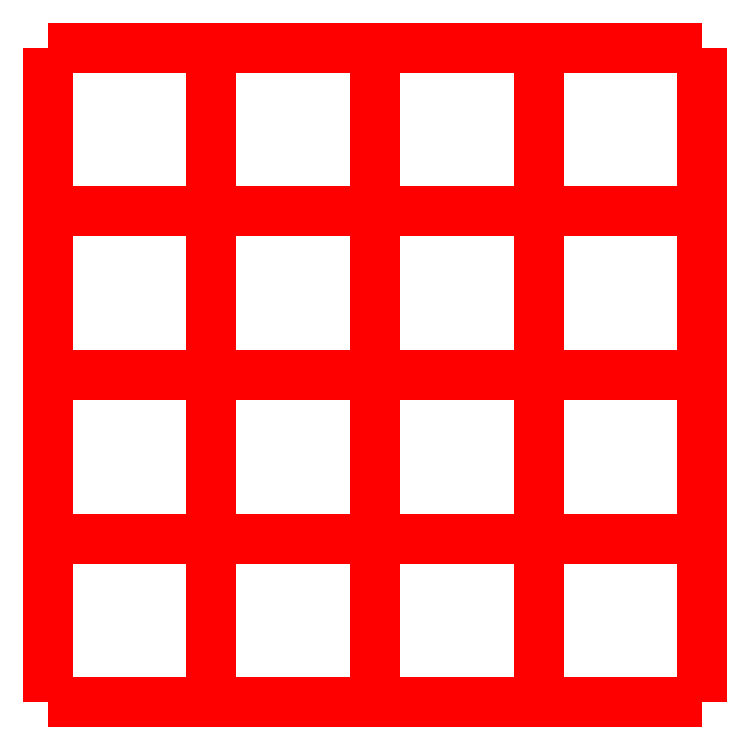
<metadata>
{"format":"dxf","ext":"dxf","renderer":"ezdxf+matplotlib","layout":"modelspace","background":"white","min_lineweight":24,"dpi":150}
</metadata>
<code>
0
SECTION
2
ENTITIES
0
MESH
8
0
71
2
72
0
91
0
92
98
10
-5
20
-5
30
-5
10
-5
20
-2.5
30
-5
10
-2.5
20
-2.5
30
-5
10
-2.5
20
-5
30
-5
10
-5
20
0
30
-5
10
-2.5
20
0
30
-5
10
0
20
0
30
-5
10
0
20
-2.5
30
-5
10
0
20
-5
30
-5
10
-5
20
5
30
-5
10
-2.5
20
5
30
-5
10
-2.5
20
2.5
30
-5
10
-5
20
2.5
30
-5
10
0
20
5
30
-5
10
0
20
2.5
30
-5
10
5
20
5
30
-5
10
5
20
2.5
30
-5
10
2.5
20
2.5
30
-5
10
2.5
20
5
30
-5
10
5
20
0
30
-5
10
2.5
20
0
30
-5
10
5
20
-5
30
-5
10
2.5
20
-5
30
-5
10
2.5
20
-2.5
30
-5
10
5
20
-2.5
30
-5
10
5
20
-2.5
30
-2.5
10
5
20
-5
30
-2.5
10
5
20
0
30
-2.5
10
5
20
0
30
0
10
5
20
-2.5
30
0
10
5
20
-5
30
0
10
5
20
5
30
-2.5
10
5
20
2.5
30
-2.5
10
5
20
5
30
0
10
5
20
2.5
30
0
10
5
20
5
30
5
10
5
20
2.5
30
5
10
5
20
2.5
30
2.5
10
5
20
5
30
2.5
10
5
20
0
30
5
10
5
20
0
30
2.5
10
5
20
-5
30
5
10
5
20
-5
30
2.5
10
5
20
-2.5
30
2.5
10
5
20
-2.5
30
5
10
-5
20
5
30
-2.5
10
-2.5
20
5
30
-2.5
10
-5
20
5
30
0
10
-2.5
20
5
30
0
10
0
20
5
30
0
10
0
20
5
30
-2.5
10
-5
20
5
30
5
10
-2.5
20
5
30
5
10
-2.5
20
5
30
2.5
10
-5
20
5
30
2.5
10
0
20
5
30
5
10
0
20
5
30
2.5
10
2.5
20
5
30
2.5
10
2.5
20
5
30
5
10
2.5
20
5
30
0
10
2.5
20
5
30
-2.5
10
-5
20
-5
30
-2.5
10
-5
20
-2.5
30
-2.5
10
-5
20
-5
30
0
10
-5
20
-2.5
30
0
10
-5
20
0
30
0
10
-5
20
0
30
-2.5
10
-5
20
-5
30
5
10
-5
20
-2.5
30
5
10
-5
20
-2.5
30
2.5
10
-5
20
-5
30
2.5
10
-5
20
0
30
5
10
-5
20
0
30
2.5
10
-5
20
2.5
30
2.5
10
-5
20
2.5
30
5
10
-5
20
2.5
30
0
10
-5
20
2.5
30
-2.5
10
-2.5
20
-5
30
-2.5
10
0
20
-5
30
-2.5
10
0
20
-5
30
0
10
-2.5
20
-5
30
0
10
2.5
20
-5
30
-2.5
10
2.5
20
-5
30
0
10
2.5
20
-5
30
5
10
2.5
20
-5
30
2.5
10
0
20
-5
30
5
10
0
20
-5
30
2.5
10
-2.5
20
-5
30
2.5
10
-2.5
20
-5
30
5
10
-2.5
20
-2.5
30
5
10
0
20
-2.5
30
5
10
0
20
0
30
5
10
-2.5
20
0
30
5
10
2.5
20
-2.5
30
5
10
2.5
20
0
30
5
10
2.5
20
2.5
30
5
10
0
20
2.5
30
5
10
-2.5
20
2.5
30
5
93
480
90
4
90
0
90
1
90
2
90
3
90
4
90
4
90
5
90
2
90
1
90
4
90
6
90
7
90
2
90
5
90
4
90
8
90
3
90
2
90
7
90
4
90
9
90
10
90
11
90
12
90
4
90
13
90
14
90
11
90
10
90
4
90
6
90
5
90
11
90
14
90
4
90
4
90
12
90
11
90
5
90
4
90
15
90
16
90
17
90
18
90
4
90
19
90
20
90
17
90
16
90
4
90
6
90
14
90
17
90
20
90
4
90
13
90
18
90
17
90
14
90
4
90
21
90
22
90
23
90
24
90
4
90
8
90
7
90
23
90
22
90
4
90
6
90
20
90
23
90
7
90
4
90
19
90
24
90
23
90
20
90
4
90
21
90
24
90
25
90
26
90
4
90
19
90
27
90
25
90
24
90
4
90
28
90
29
90
25
90
27
90
4
90
30
90
26
90
25
90
29
90
4
90
15
90
31
90
32
90
16
90
4
90
33
90
34
90
32
90
31
90
4
90
28
90
27
90
32
90
34
90
4
90
19
90
16
90
32
90
27
90
4
90
35
90
36
90
37
90
38
90
4
90
39
90
40
90
37
90
36
90
4
90
28
90
34
90
37
90
40
90
4
90
33
90
38
90
37
90
34
90
4
90
41
90
42
90
43
90
44
90
4
90
30
90
29
90
43
90
42
90
4
90
28
90
40
90
43
90
29
90
4
90
39
90
44
90
43
90
40
90
4
90
9
90
45
90
46
90
10
90
4
90
47
90
48
90
46
90
45
90
4
90
49
90
50
90
46
90
48
90
4
90
13
90
10
90
46
90
50
90
4
90
51
90
52
90
53
90
54
90
4
90
55
90
56
90
53
90
52
90
4
90
49
90
48
90
53
90
56
90
4
90
47
90
54
90
53
90
48
90
4
90
35
90
38
90
57
90
58
90
4
90
33
90
59
90
57
90
38
90
4
90
49
90
56
90
57
90
59
90
4
90
55
90
58
90
57
90
56
90
4
90
15
90
18
90
60
90
31
90
4
90
13
90
50
90
60
90
18
90
4
90
49
90
59
90
60
90
50
90
4
90
33
90
31
90
60
90
59
90
4
90
0
90
61
90
62
90
1
90
4
90
63
90
64
90
62
90
61
90
4
90
65
90
66
90
62
90
64
90
4
90
4
90
1
90
62
90
66
90
4
90
67
90
68
90
69
90
70
90
4
90
71
90
72
90
69
90
68
90
4
90
65
90
64
90
69
90
72
90
4
90
63
90
70
90
69
90
64
90
4
90
51
90
54
90
73
90
74
90
4
90
47
90
75
90
73
90
54
90
4
90
65
90
72
90
73
90
75
90
4
90
71
90
74
90
73
90
72
90
4
90
9
90
12
90
76
90
45
90
4
90
4
90
66
90
76
90
12
90
4
90
65
90
75
90
76
90
66
90
4
90
47
90
45
90
76
90
75
90
4
90
0
90
3
90
77
90
61
90
4
90
8
90
78
90
77
90
3
90
4
90
79
90
80
90
77
90
78
90
4
90
63
90
61
90
77
90
80
90
4
90
21
90
26
90
81
90
22
90
4
90
30
90
82
90
81
90
26
90
4
90
79
90
78
90
81
90
82
90
4
90
8
90
22
90
81
90
78
90
4
90
41
90
83
90
84
90
42
90
4
90
85
90
86
90
84
90
83
90
4
90
79
90
82
90
84
90
86
90
4
90
30
90
42
90
84
90
82
90
4
90
67
90
70
90
87
90
88
90
4
90
63
90
80
90
87
90
70
90
4
90
79
90
86
90
87
90
80
90
4
90
85
90
88
90
87
90
86
90
4
90
67
90
88
90
89
90
68
90
4
90
85
90
90
90
89
90
88
90
4
90
91
90
92
90
89
90
90
90
4
90
71
90
68
90
89
90
92
90
4
90
41
90
44
90
93
90
83
90
4
90
39
90
94
90
93
90
44
90
4
90
91
90
90
90
93
90
94
90
4
90
85
90
83
90
93
90
90
90
4
90
35
90
58
90
95
90
36
90
4
90
55
90
96
90
95
90
58
90
4
90
91
90
94
90
95
90
96
90
4
90
39
90
36
90
95
90
94
90
4
90
51
90
74
90
97
90
52
90
4
90
71
90
92
90
97
90
74
90
4
90
91
90
96
90
97
90
92
90
4
90
55
90
52
90
97
90
96
94
0
95
0
90
0
0
ENDSEC
0
EOF

</code>
